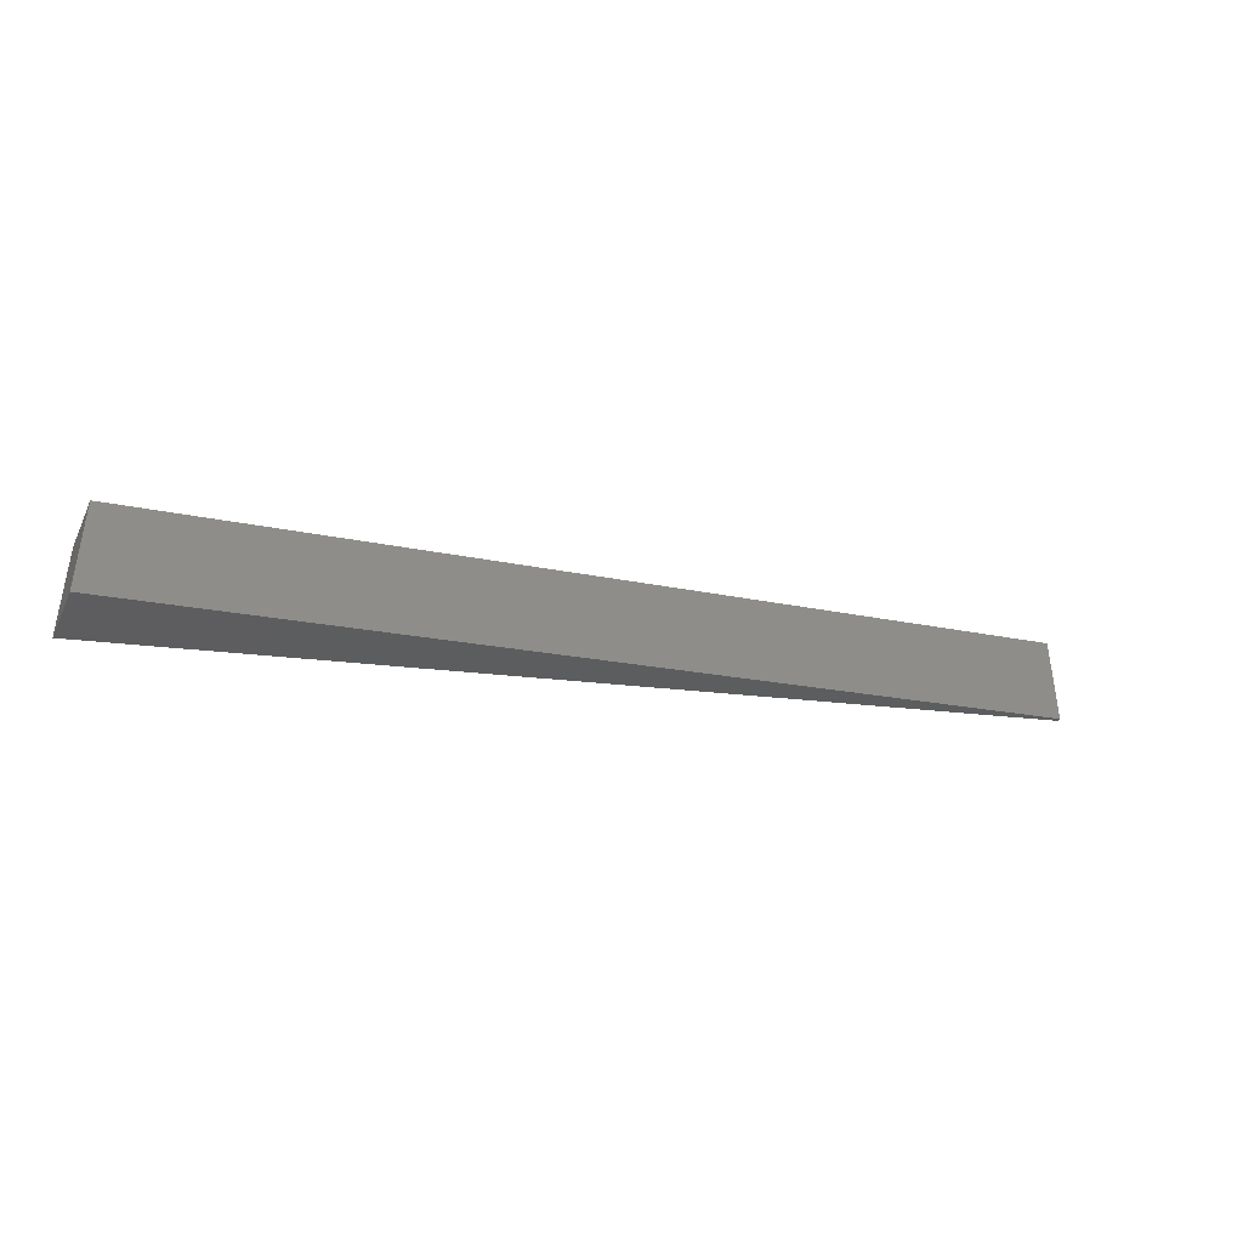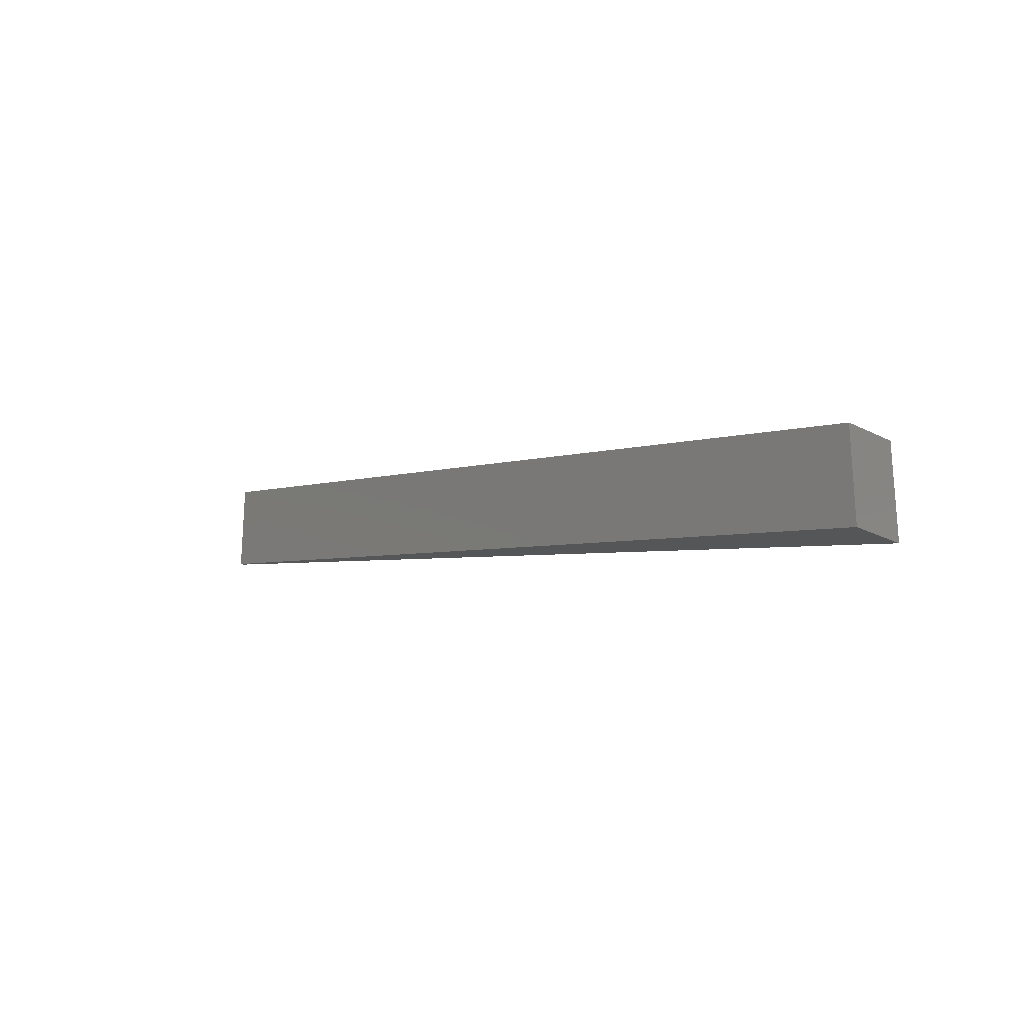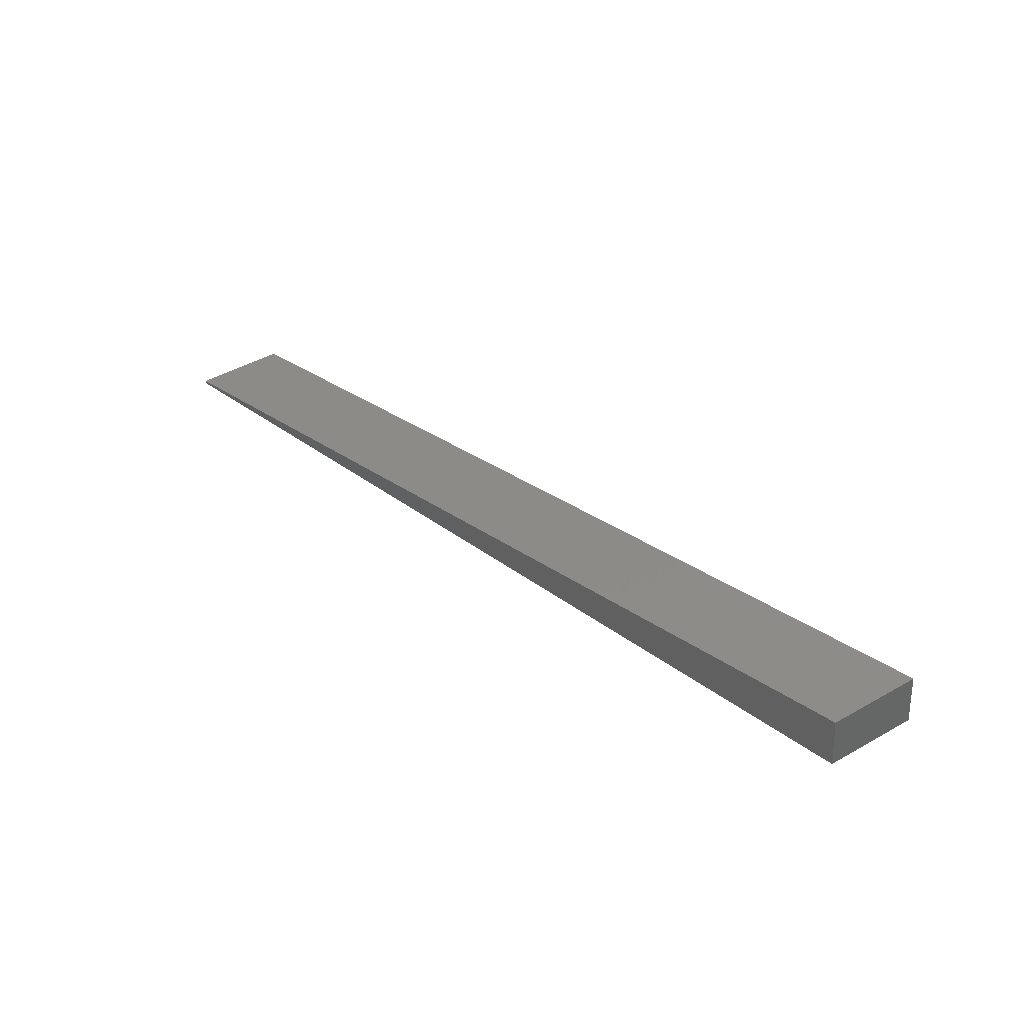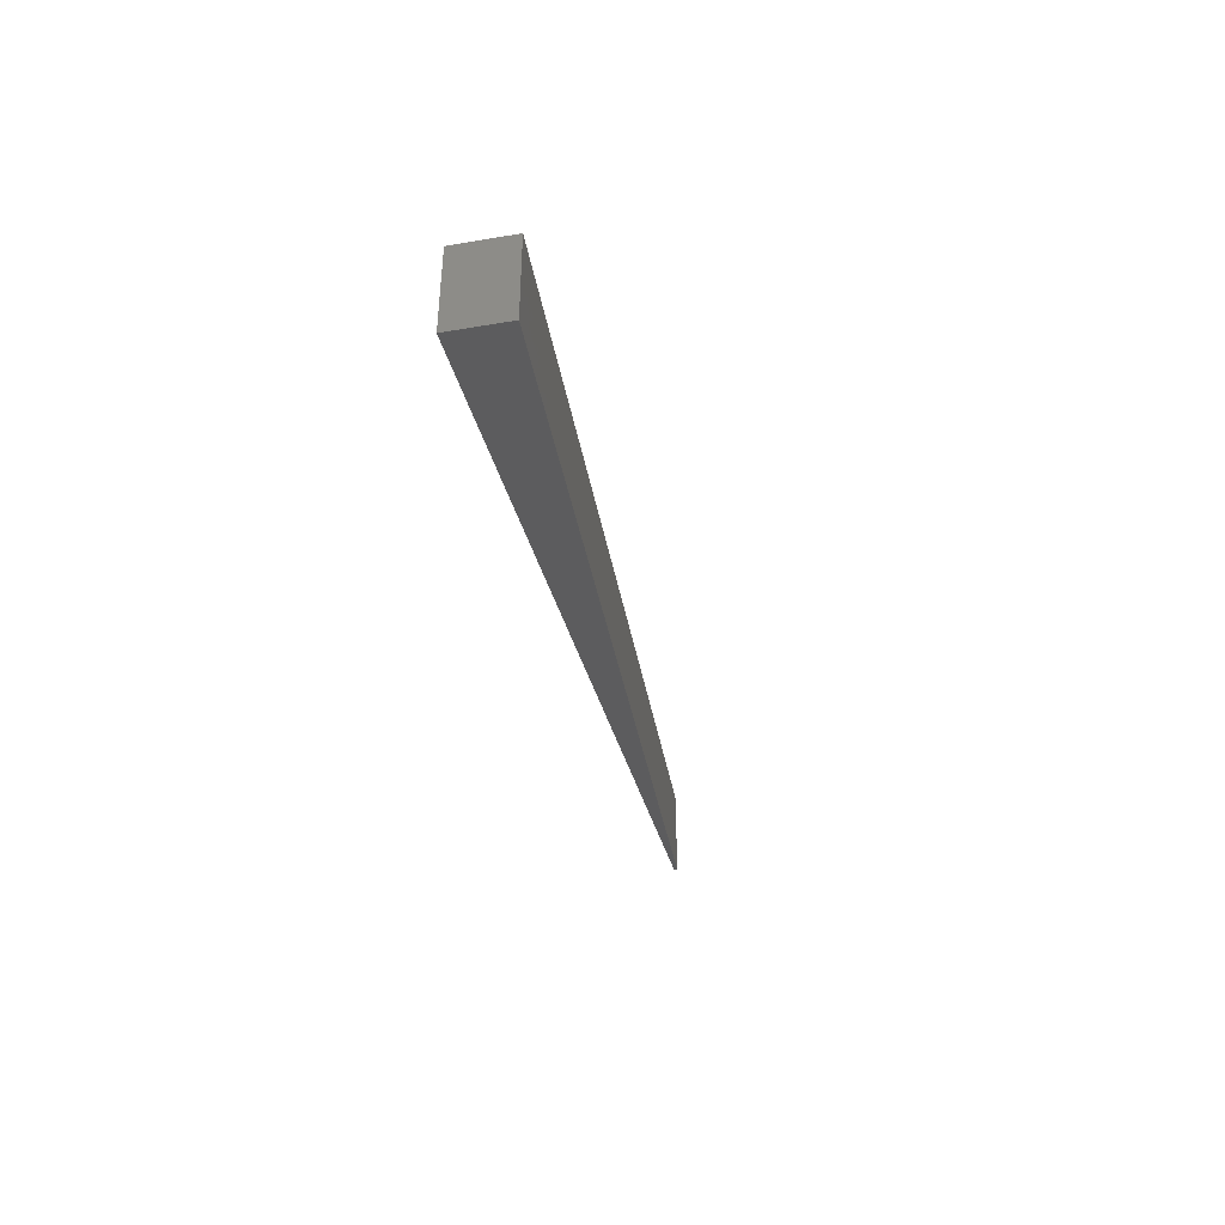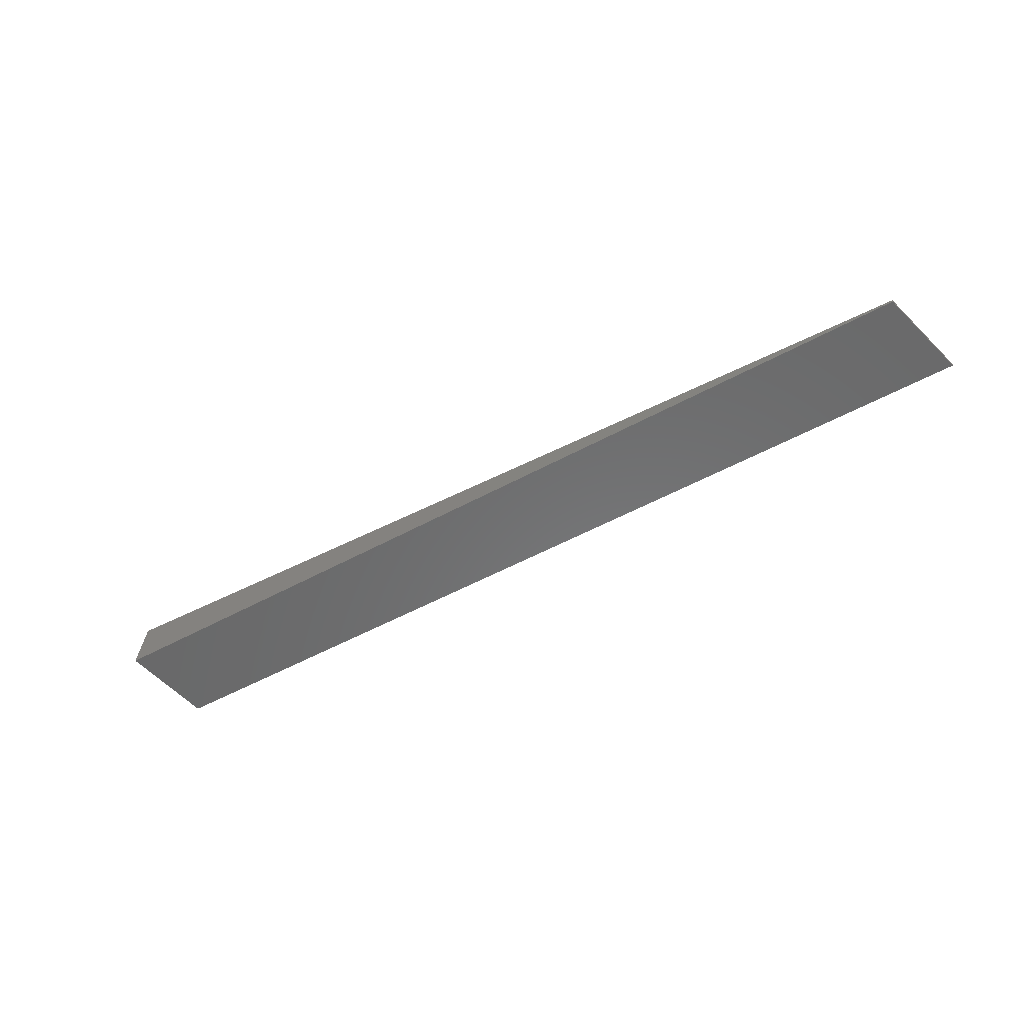
<metadata>
{"format":"stl","ext":"stl","renderer":"f3d","projection":"perspective","resolution":1024,"background":"white","views":[{"elev":-41.5,"azim":163.0,"up":"+Z"},{"elev":-21.7,"azim":54.8,"up":"+Z"},{"elev":46.2,"azim":57.2,"up":"+Y"},{"elev":-43.0,"azim":108.1,"up":"+Z"},{"elev":-61.3,"azim":-135.4,"up":"+Y"}]}
</metadata>
<code>
# stl→obj: 6 verts, 12 faces
v 8598 1481 5531
v 8599 1471 5531
v 8450 1454 5567
v 8450 1454 5582
v 8599 1471 5547
v 8598 1481 5547
f 1 2 3
f 3 2 3
f 4 3 4
f 4 3 3
f 2 5 3
f 3 5 4
f 4 6 3
f 3 6 1
f 1 6 2
f 2 6 5
f 4 5 4
f 4 5 6

</code>
